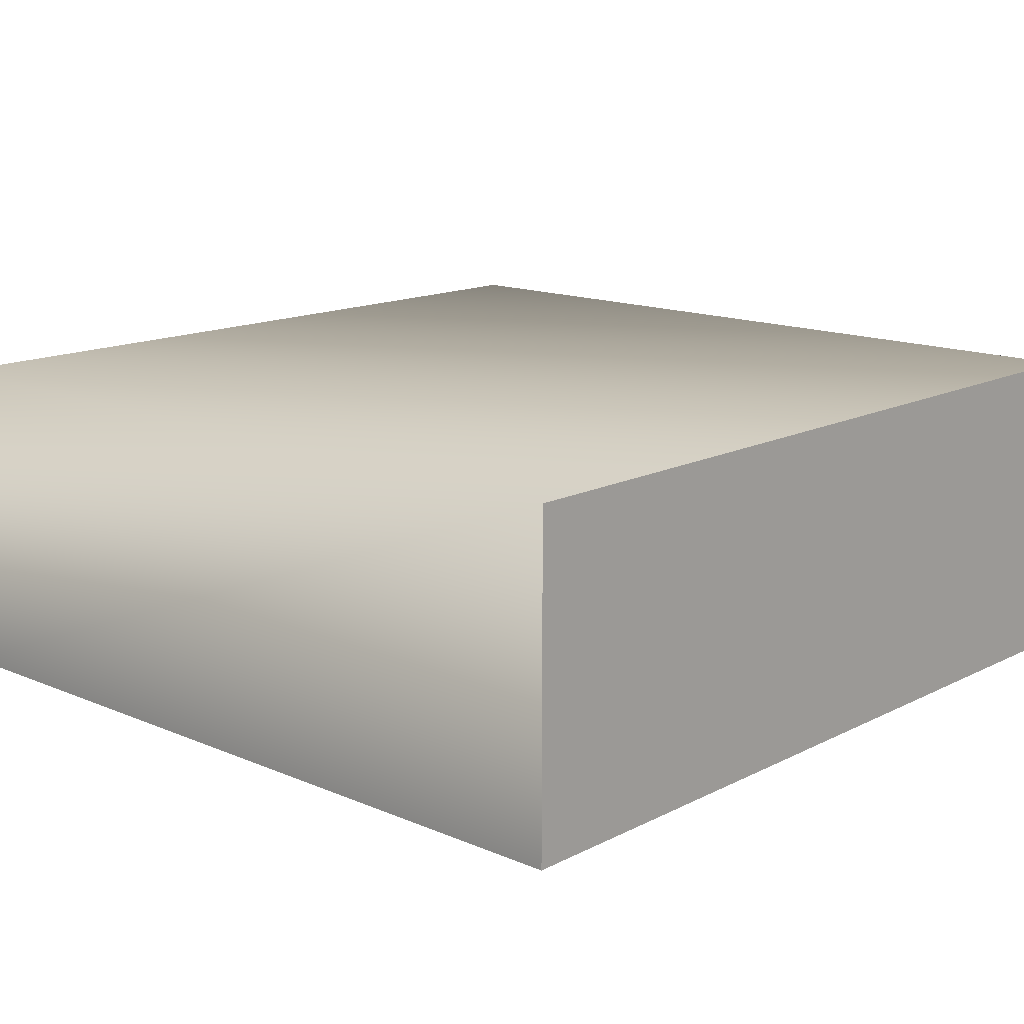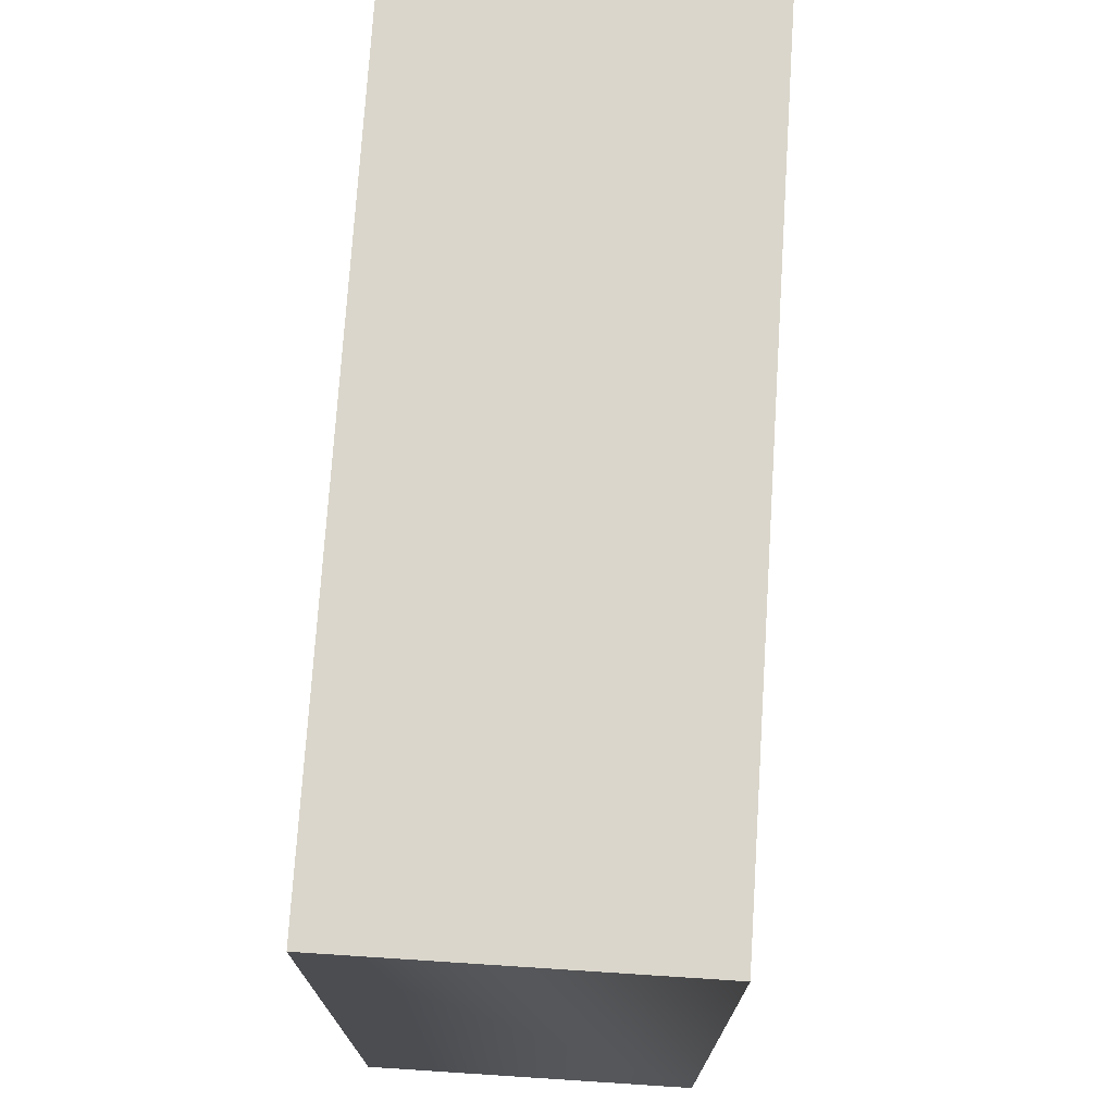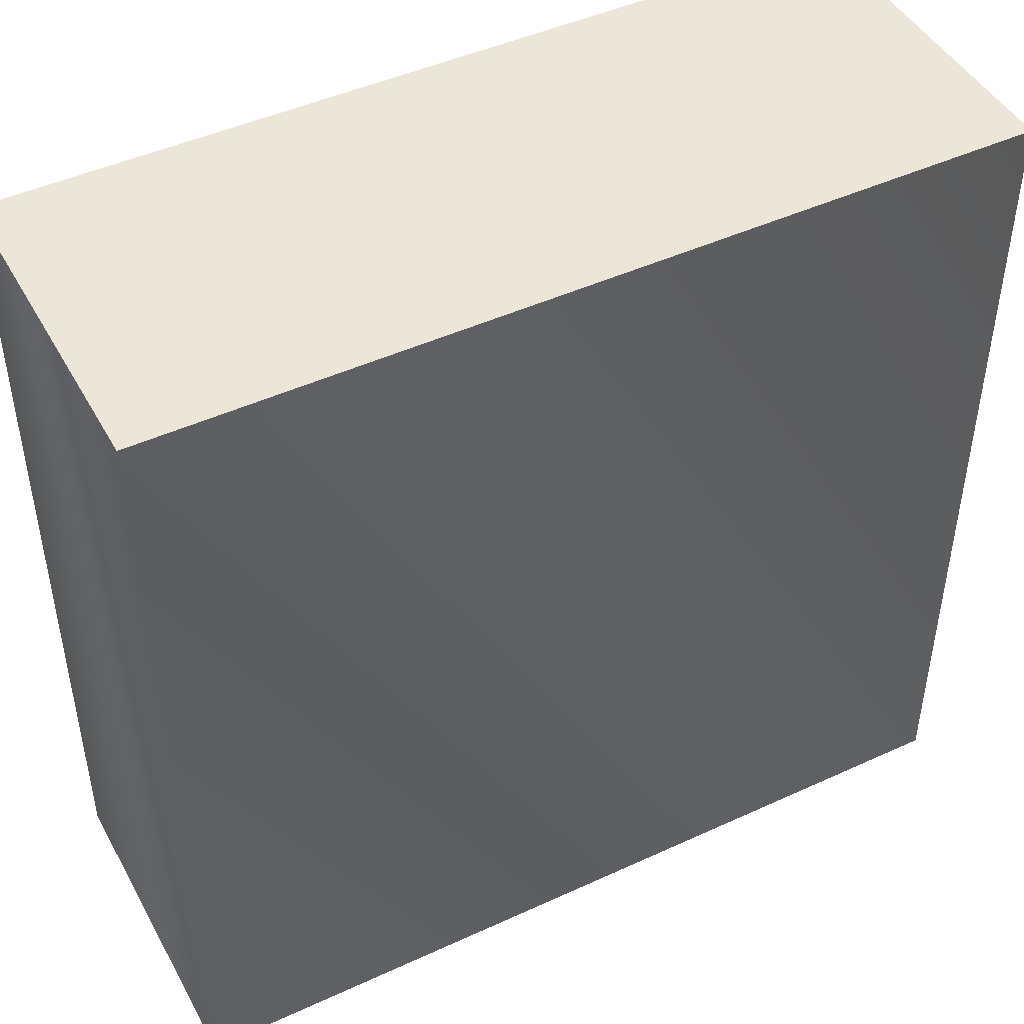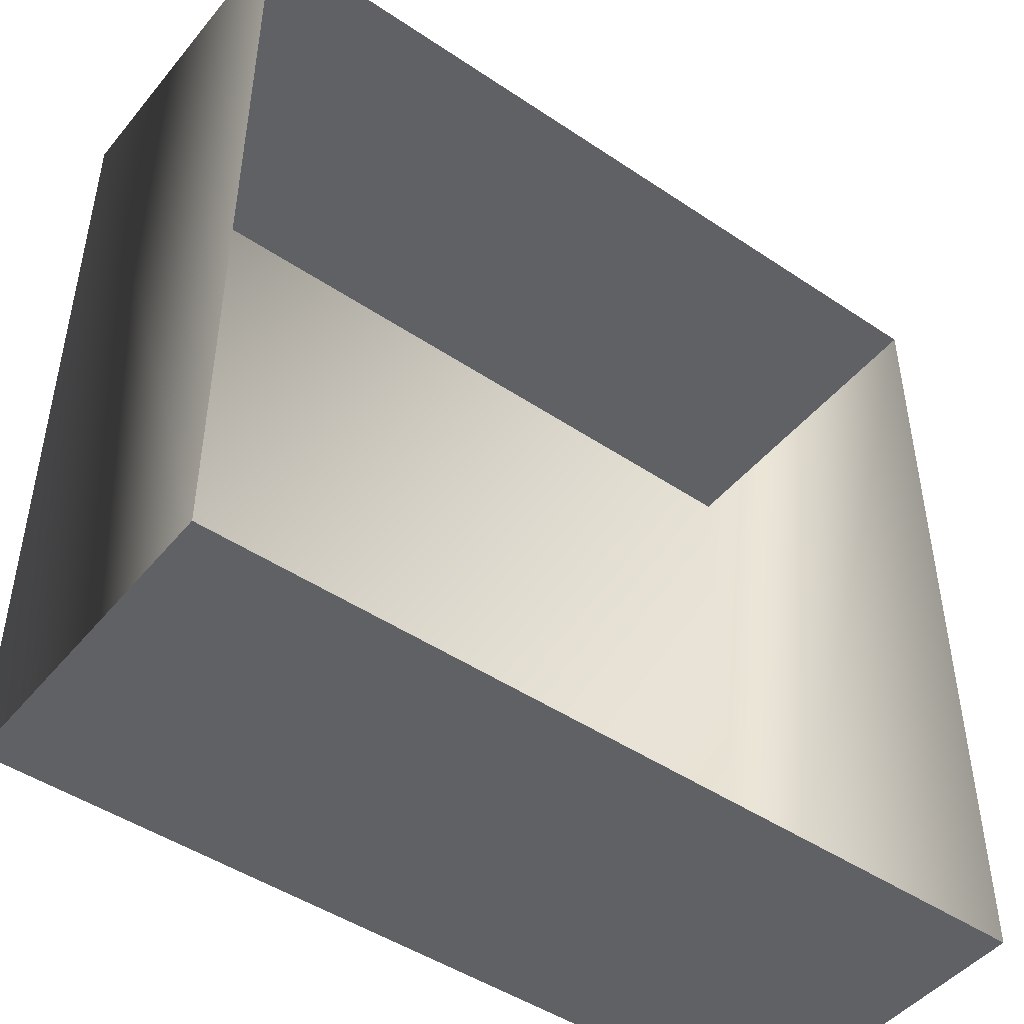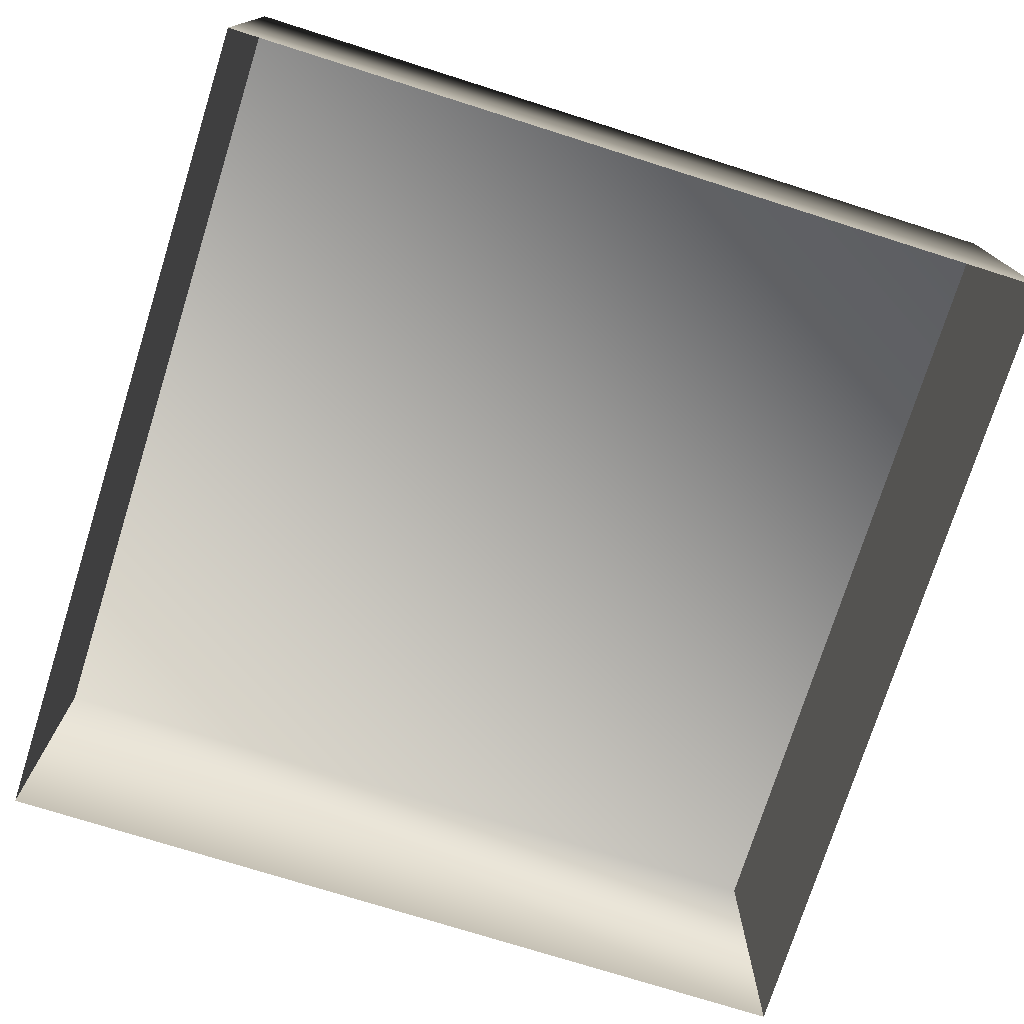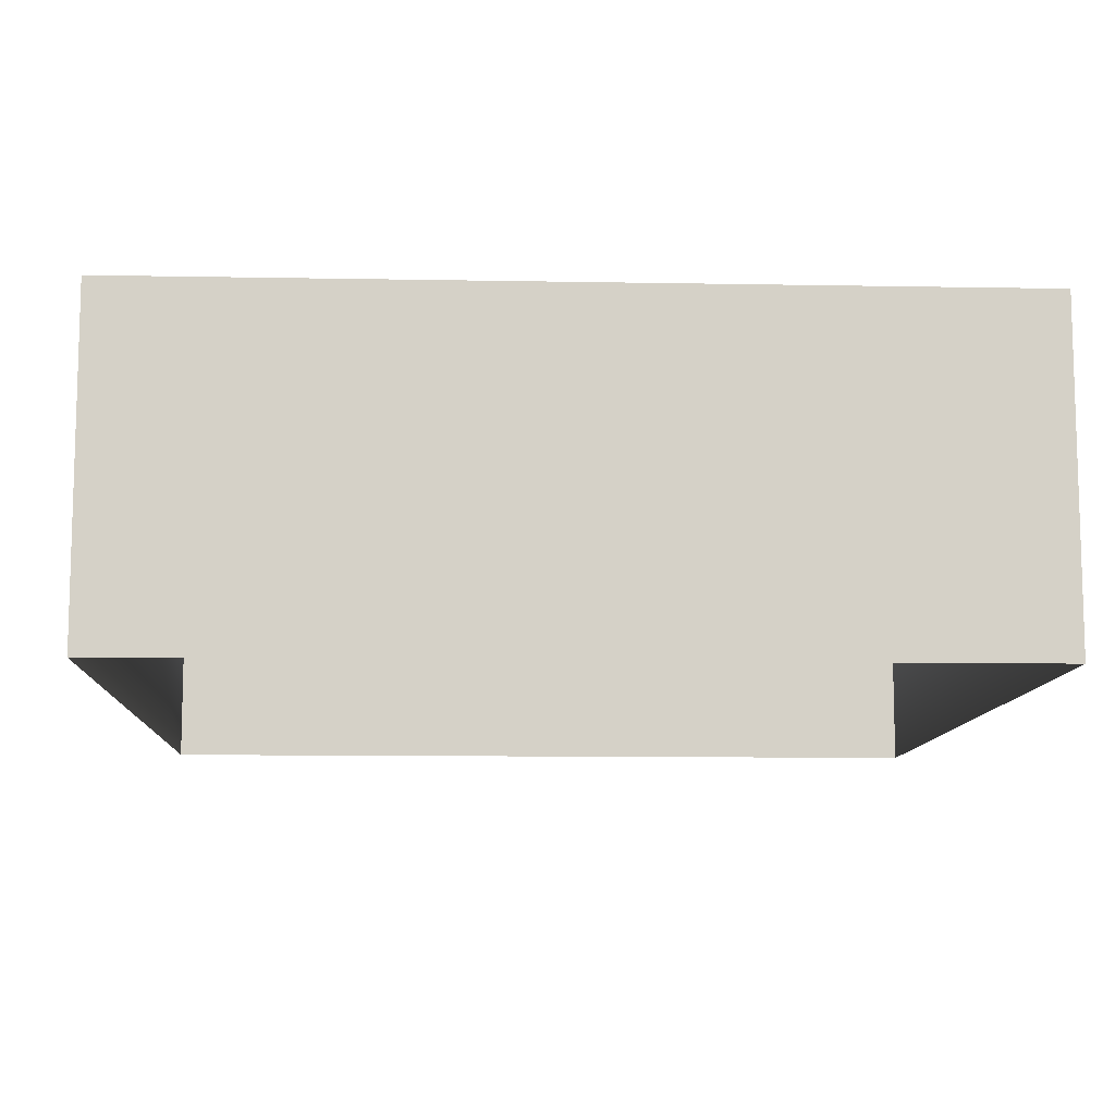
<metadata>
{"format":"obj","ext":"obj","renderer":"f3d","projection":"perspective","resolution":1024,"background":"white","views":[{"elev":14.6,"azim":-47.4,"up":"+Y"},{"elev":73.8,"azim":93.7,"up":"+Z"},{"elev":46.3,"azim":152.3,"up":"+Z"},{"elev":-47.0,"azim":-37.3,"up":"+Z"},{"elev":-75.2,"azim":-107.5,"up":"+Y"},{"elev":-10.2,"azim":177.3,"up":"+Y"}]}
</metadata>
<code>
g BOX04
v -254.3 239.7 -254.6
v -254.3 239.7 254.6
v -254.3 43.68 -254.6
v -254.3 43.68 254.6
v 254.3 239.7 254.6
v 254.3 239.7 -254.6
v 254.3 43.68 254.6
v 254.3 43.68 -254.6
v 254.3 239.7 -254.6
v -254.3 239.7 -254.6
v 254.3 43.68 -254.6
v -254.3 43.68 -254.6
v -254.3 239.7 254.6
v 254.3 239.7 254.6
v -254.3 43.68 254.6
v 254.3 43.68 254.6
f 3 1 2
f 2 4 3
f 7 5 6
f 6 8 7
f 11 9 10
f 10 12 11
f 15 13 14
f 14 16 15
f 1 6 5
f 2 1 5

</code>
